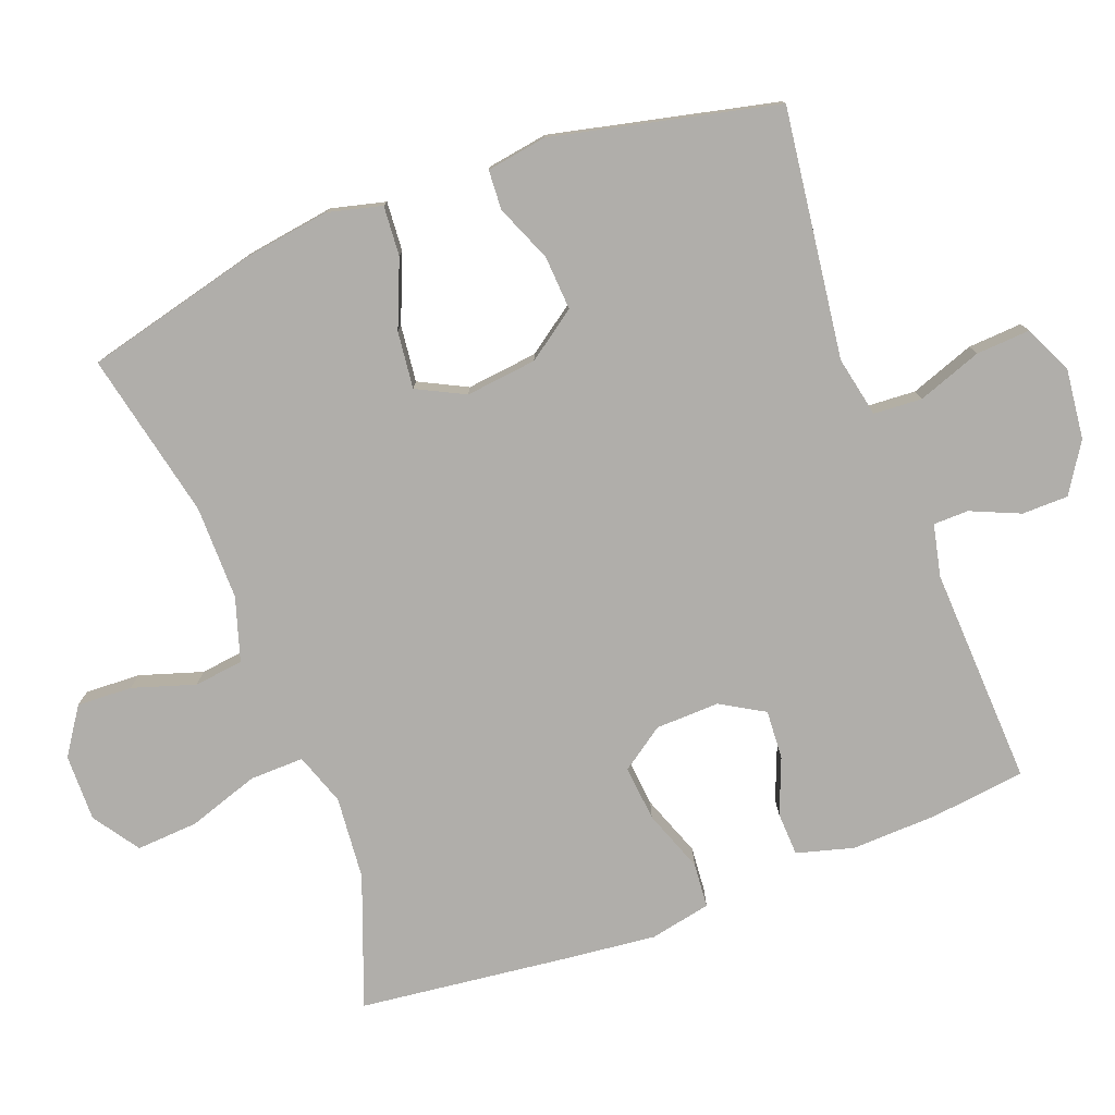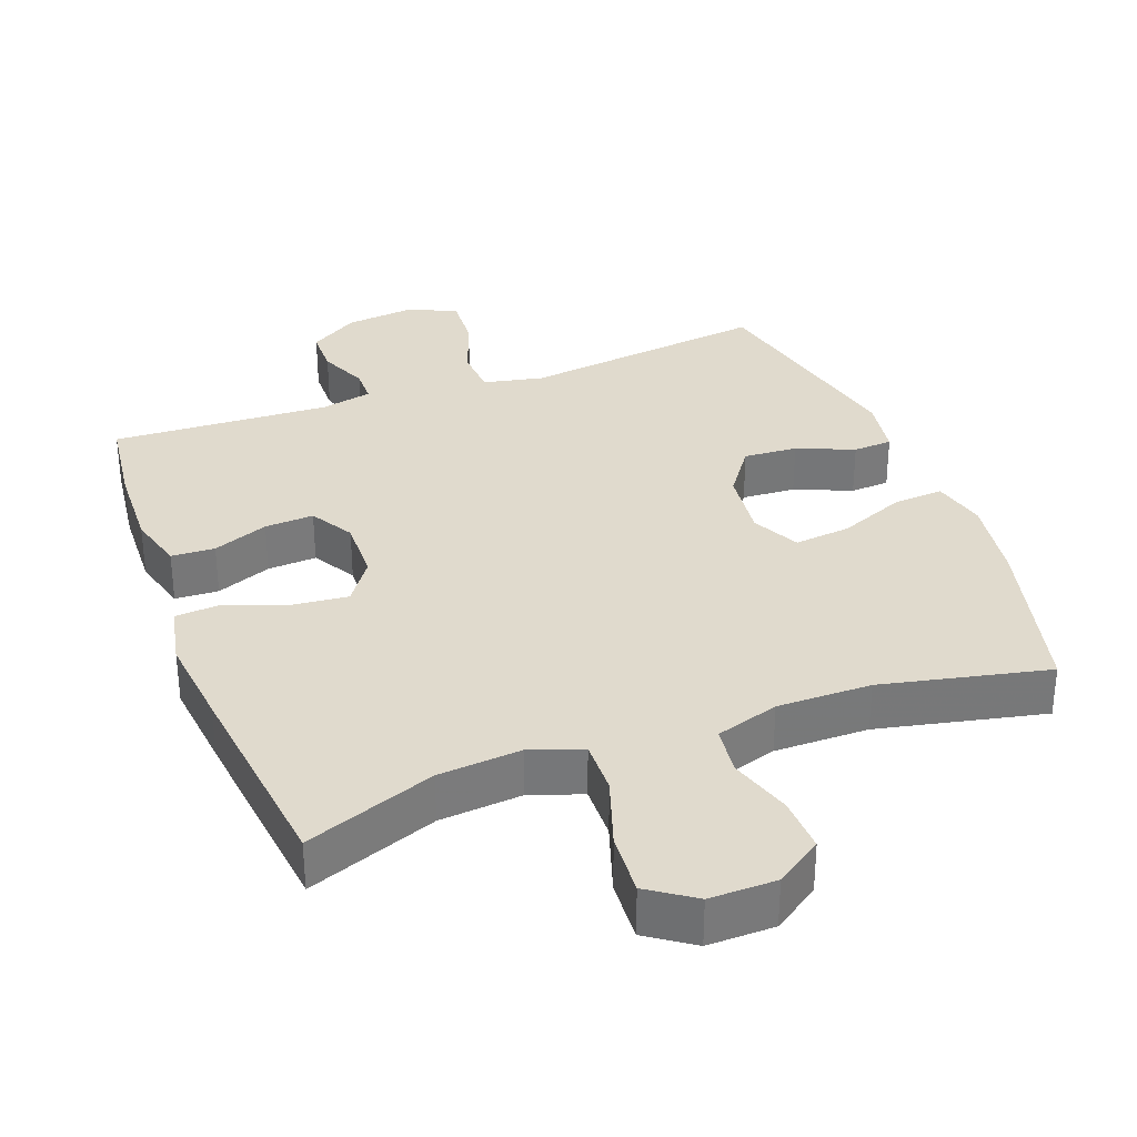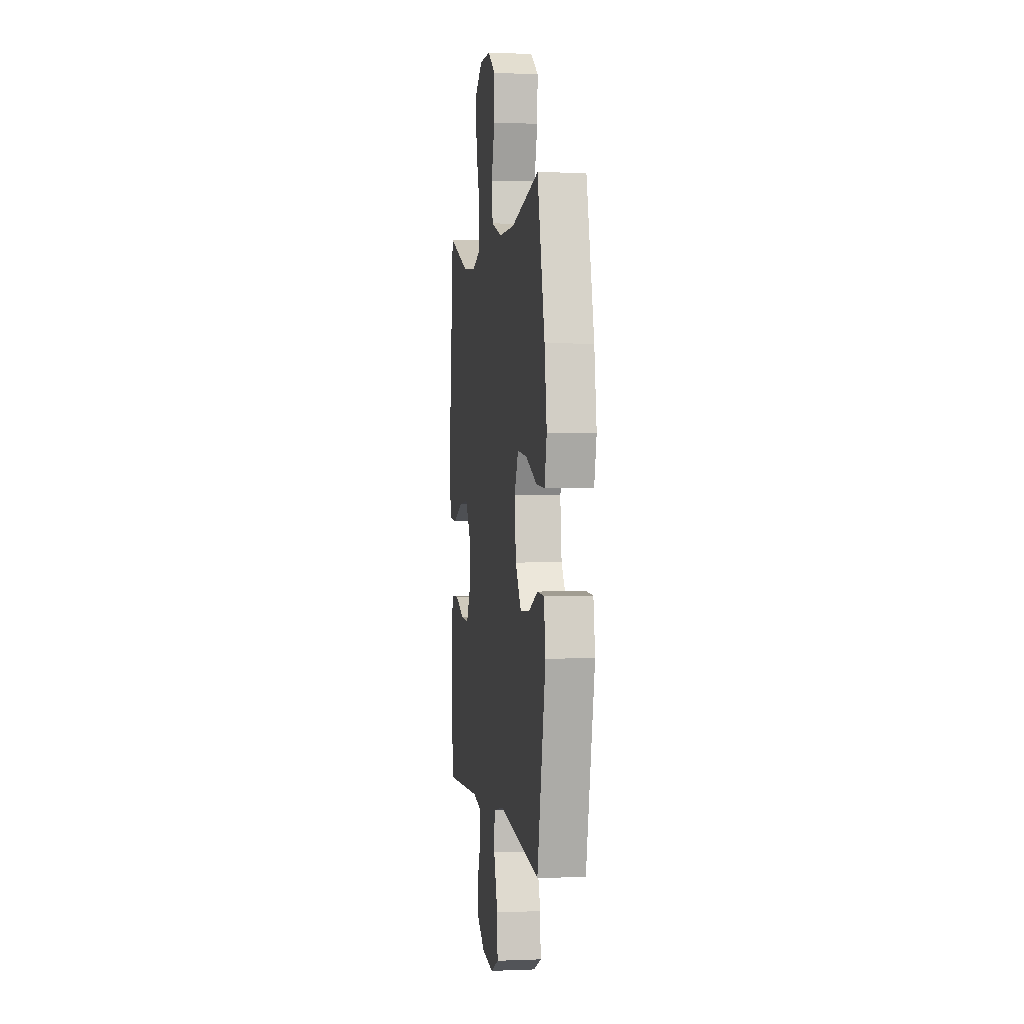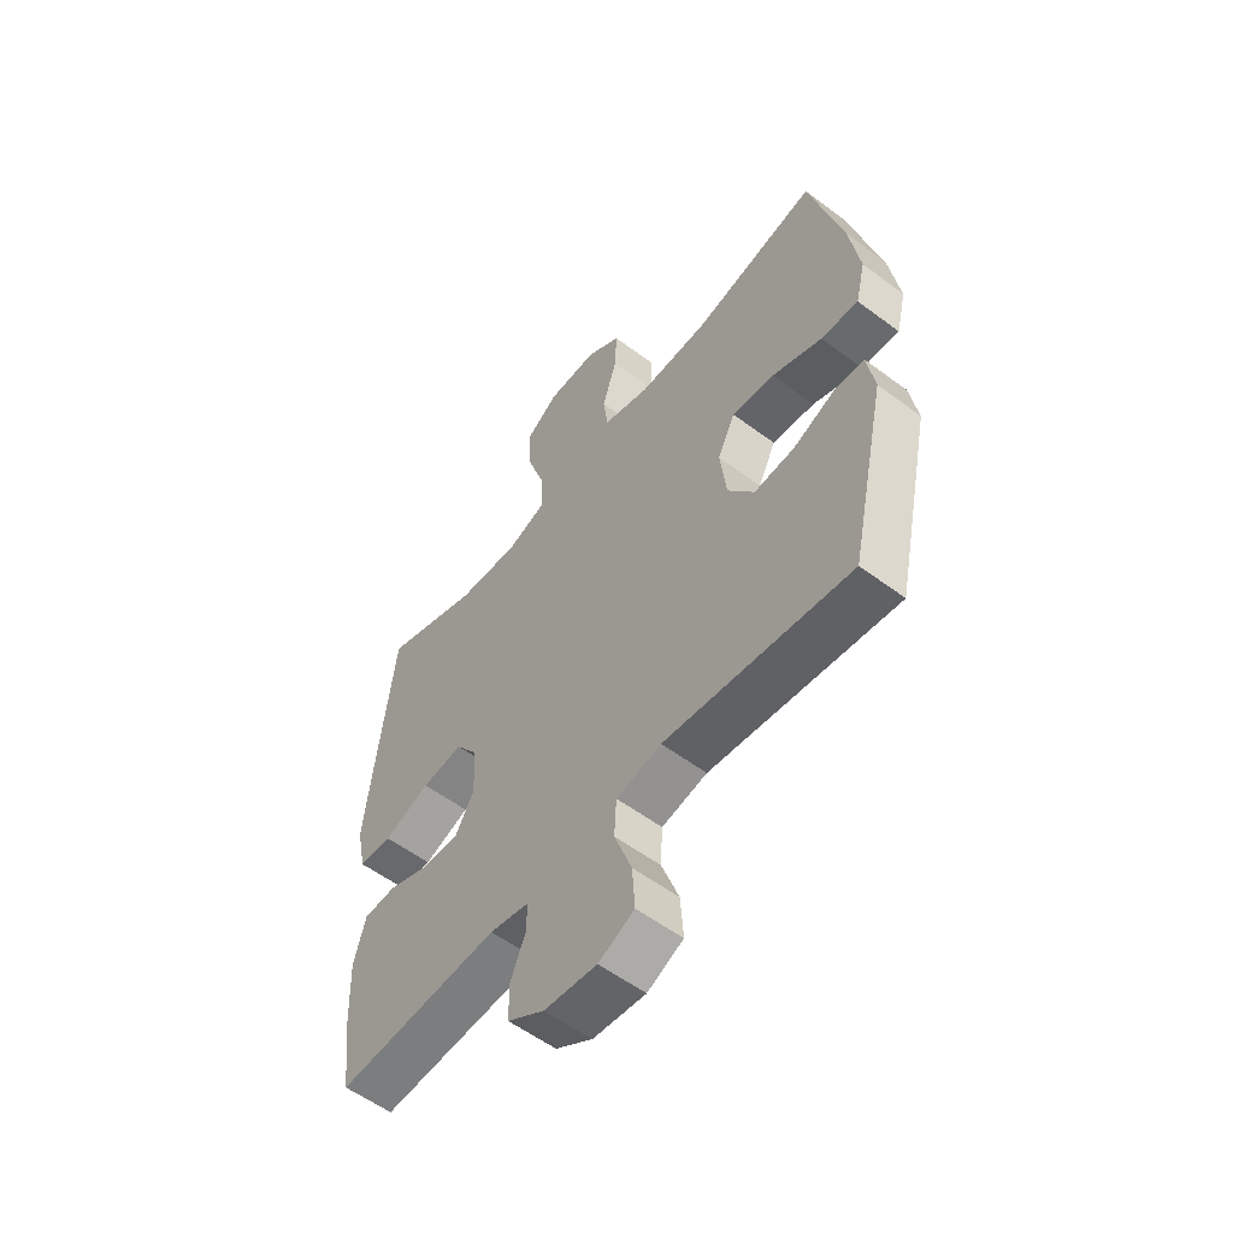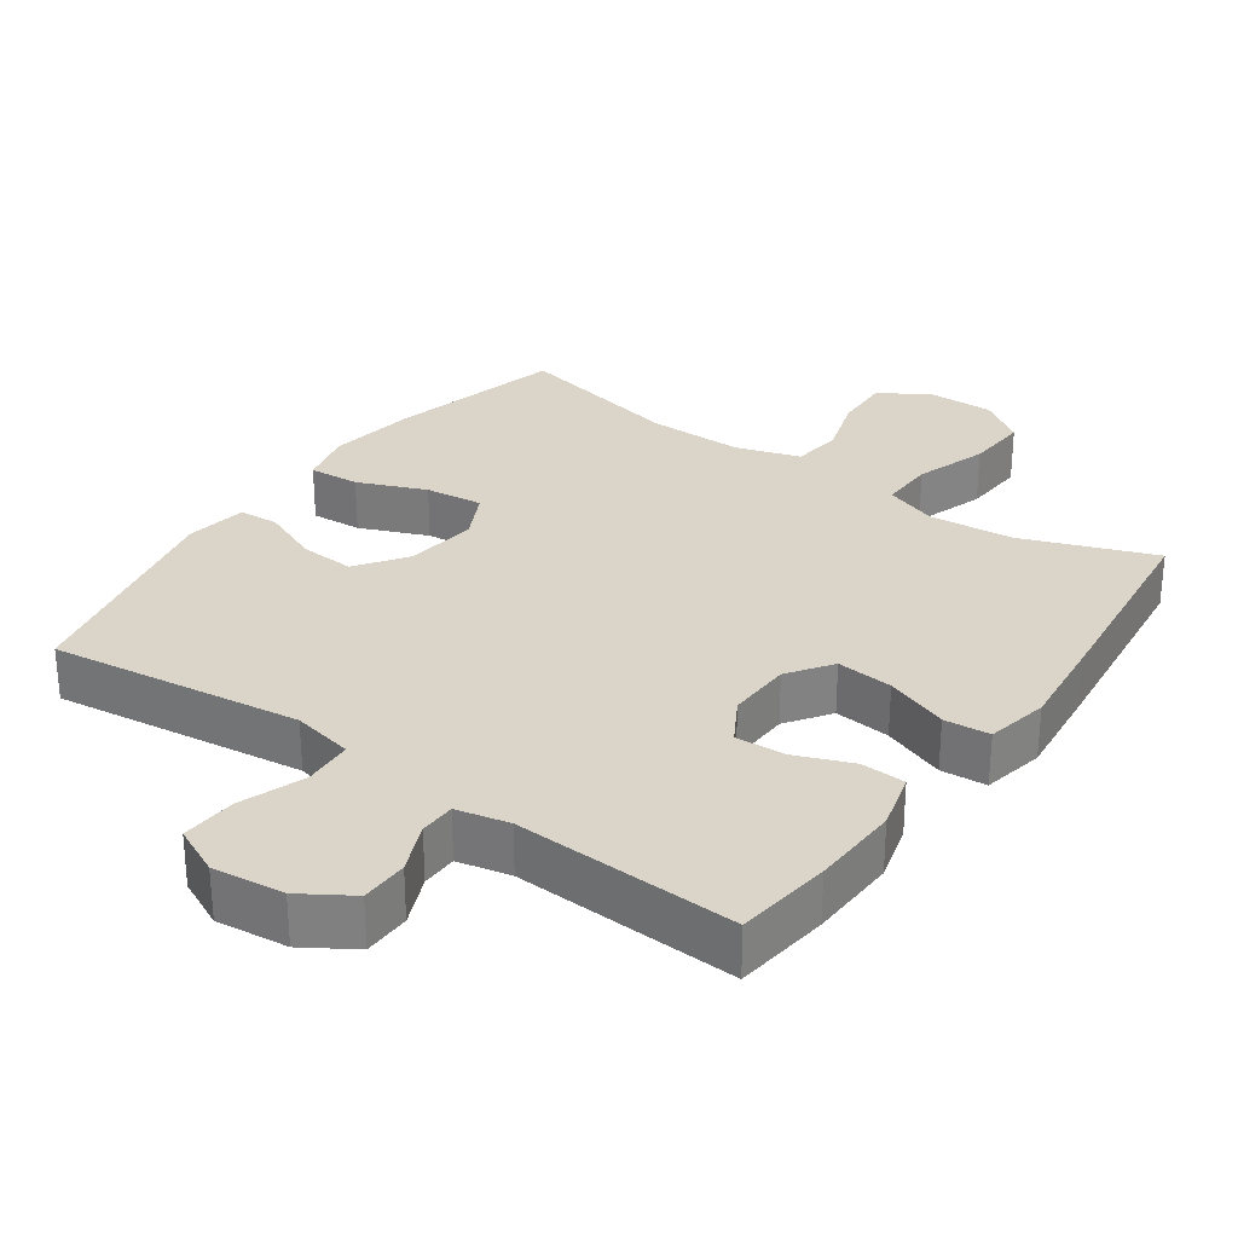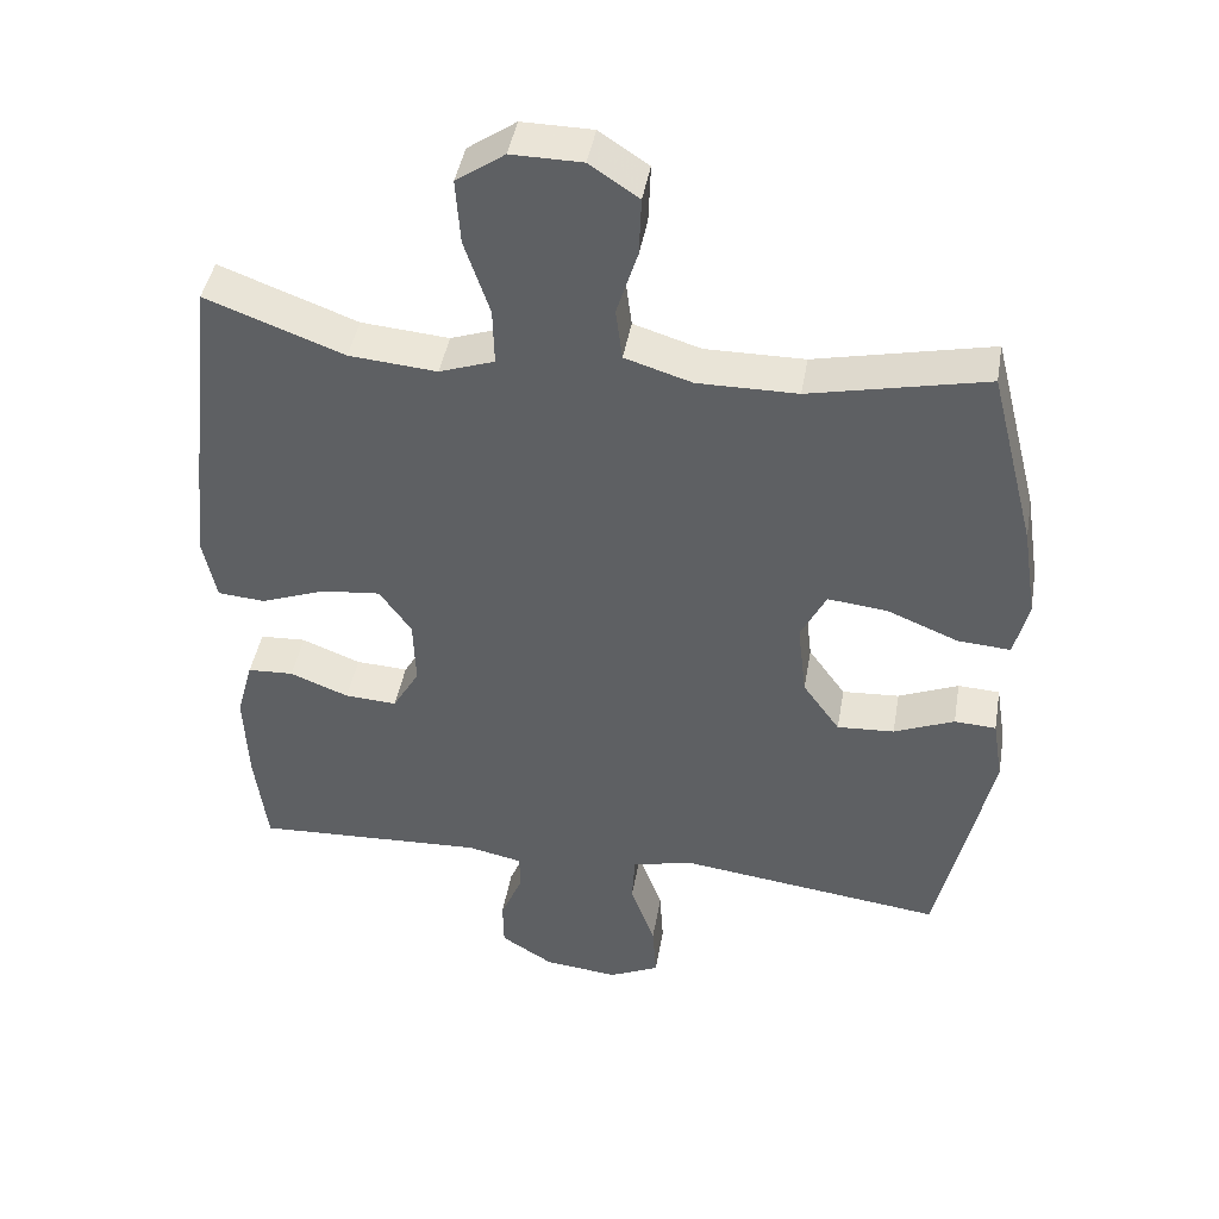
<metadata>
{"format":"obj","ext":"obj","renderer":"f3d","projection":"perspective","resolution":1024,"background":"white","views":[{"elev":-77.8,"azim":110.5,"up":"+Y"},{"elev":33.0,"azim":-20.6,"up":"+Y"},{"elev":1.5,"azim":81.6,"up":"+Z"},{"elev":-56.6,"azim":52.0,"up":"+Z"},{"elev":29.4,"azim":-144.8,"up":"+Y"},{"elev":43.5,"azim":9.8,"up":"+Z"}]}
</metadata>
<code>
v 0.5 0.07 0.5
v 0.562 0.07 0.256
v 0.581 0.07 0.132
v 0.562 0.07 0.055
v 0.491 0.07 0.06
v 0.396 0.07 0.099
v 0.315 0.07 0.108
v 0.281 0.07 0.04
v 0.293 0.07 -0.061
v 0.343 0.07 -0.131
v 0.42 0.07 -0.126
v 0.501 0.07 -0.092
v 0.557 0.07 -0.095
v 0.571 0.07 -0.181
v 0.5 0.07 -0.5
v 0.28 0.07 -0.472
v 0.147 0.07 -0.455
v 0.061 0.07 -0.473
v 0.057 0.07 -0.542
v 0.09 0.07 -0.633
v 0.095 0.07 -0.71
v 0.027 0.07 -0.742
v -0.073 0.07 -0.731
v -0.143 0.07 -0.687
v -0.144 0.07 -0.621
v -0.114 0.07 -0.551
v -0.115 0.07 -0.501
v -0.189 0.07 -0.485
v -0.5 0.07 -0.5
v -0.517 0.07 -0.367
v -0.522 0.07 -0.243
v -0.5 0.07 -0.162
v -0.438 0.07 -0.159
v -0.359 0.07 -0.19
v -0.289 0.07 -0.194
v -0.253 0.07 -0.132
v -0.256 0.07 -0.041
v -0.299 0.07 0.02
v -0.378 0.07 0.012
v -0.466 0.07 -0.021
v -0.53 0.07 -0.016
v -0.548 0.07 0.071
v -0.534 0.07 0.204
v -0.5 0.07 0.5
v -0.315 0.07 0.431
v -0.197 0.07 0.421
v -0.123 0.07 0.447
v -0.125 0.07 0.524
v -0.159 0.07 0.625
v -0.165 0.07 0.713
v -0.1 0.07 0.758
v -0.005 0.07 0.757
v 0.061 0.07 0.713
v 0.058 0.07 0.634
v 0.03 0.07 0.545
v 0.039 0.07 0.475
v 0.129 0.07 0.447
v 0.263 0.07 0.448
v 0.5 0 0.5
v 0.562 0 0.256
v 0.581 0 0.132
v 0.562 0 0.055
v 0.491 0 0.06
v 0.396 0 0.099
v 0.315 0 0.108
v 0.281 0 0.04
v 0.293 0 -0.061
v 0.343 0 -0.131
v 0.42 0 -0.126
v 0.501 0 -0.092
v 0.557 0 -0.095
v 0.571 0 -0.181
v 0.5 0 -0.5
v 0.28 0 -0.472
v 0.147 0 -0.455
v 0.061 0 -0.473
v 0.057 0 -0.542
v 0.09 0 -0.633
v 0.095 0 -0.71
v 0.027 0 -0.742
v -0.073 0 -0.731
v -0.143 0 -0.687
v -0.144 0 -0.621
v -0.114 0 -0.551
v -0.115 0 -0.501
v -0.189 0 -0.485
v -0.5 0 -0.5
v -0.517 0 -0.367
v -0.522 0 -0.243
v -0.5 0 -0.162
v -0.438 0 -0.159
v -0.359 0 -0.19
v -0.289 0 -0.194
v -0.253 0 -0.132
v -0.256 0 -0.041
v -0.299 0 0.02
v -0.378 0 0.012
v -0.466 0 -0.021
v -0.53 0 -0.016
v -0.548 0 0.071
v -0.534 0 0.204
v -0.5 0 0.5
v -0.315 0 0.431
v -0.197 0 0.421
v -0.123 0 0.447
v -0.125 0 0.524
v -0.159 0 0.625
v -0.165 0 0.713
v -0.1 0 0.758
v -0.005 0 0.757
v 0.061 0 0.713
v 0.058 0 0.634
v 0.03 0 0.545
v 0.039 0 0.475
v 0.129 0 0.447
v 0.263 0 0.448
f 52 53 54 55
f 52 55 56
f 51 52 56
f 48 49 50 51
f 47 48 51 56
f 46 47 56 57
f 42 43 44 45
f 42 45 46
f 39 40 41 42
f 38 39 42 46
f 37 38 46 57
f 31 32 33 34
f 31 34 35
f 28 29 30 31
f 27 28 31 35
f 23 24 25 26
f 23 26 27
f 22 23 27
f 19 20 21 22
f 18 19 22 27
f 17 18 27 35
f 11 12 13 14
f 10 11 14 15
f 9 10 15 16
f 3 4 5 6
f 3 6 7
f 58 1 2 3
f 58 3 7
f 36 37 57 58
f 36 58 7 8
f 16 17 35 36
f 8 9 16 36
f 113 112 111 110
f 114 113 110
f 114 110 109
f 109 108 107 106
f 114 109 106 105
f 115 114 105 104
f 103 102 101 100
f 104 103 100
f 100 99 98 97
f 104 100 97 96
f 115 104 96 95
f 92 91 90 89
f 93 92 89
f 89 88 87 86
f 93 89 86 85
f 84 83 82 81
f 85 84 81
f 85 81 80
f 80 79 78 77
f 85 80 77 76
f 93 85 76 75
f 72 71 70 69
f 73 72 69 68
f 74 73 68 67
f 64 63 62 61
f 65 64 61
f 61 60 59 116
f 65 61 116
f 116 115 95 94
f 66 65 116 94
f 94 93 75 74
f 94 74 67 66
f 1 59 60 2
f 2 60 61 3
f 3 61 62 4
f 4 62 63 5
f 5 63 64 6
f 6 64 65 7
f 7 65 66 8
f 8 66 67 9
f 9 67 68 10
f 10 68 69 11
f 11 69 70 12
f 12 70 71 13
f 13 71 72 14
f 14 72 73 15
f 15 73 74 16
f 16 74 75 17
f 17 75 76 18
f 18 76 77 19
f 19 77 78 20
f 20 78 79 21
f 21 79 80 22
f 22 80 81 23
f 23 81 82 24
f 24 82 83 25
f 25 83 84 26
f 26 84 85 27
f 27 85 86 28
f 28 86 87 29
f 29 87 88 30
f 30 88 89 31
f 31 89 90 32
f 32 90 91 33
f 33 91 92 34
f 34 92 93 35
f 35 93 94 36
f 36 94 95 37
f 37 95 96 38
f 38 96 97 39
f 39 97 98 40
f 40 98 99 41
f 41 99 100 42
f 42 100 101 43
f 43 101 102 44
f 44 102 103 45
f 45 103 104 46
f 46 104 105 47
f 47 105 106 48
f 48 106 107 49
f 49 107 108 50
f 50 108 109 51
f 51 109 110 52
f 52 110 111 53
f 53 111 112 54
f 54 112 113 55
f 55 113 114 56
f 56 114 115 57
f 57 115 116 58
f 58 116 59 1

</code>
